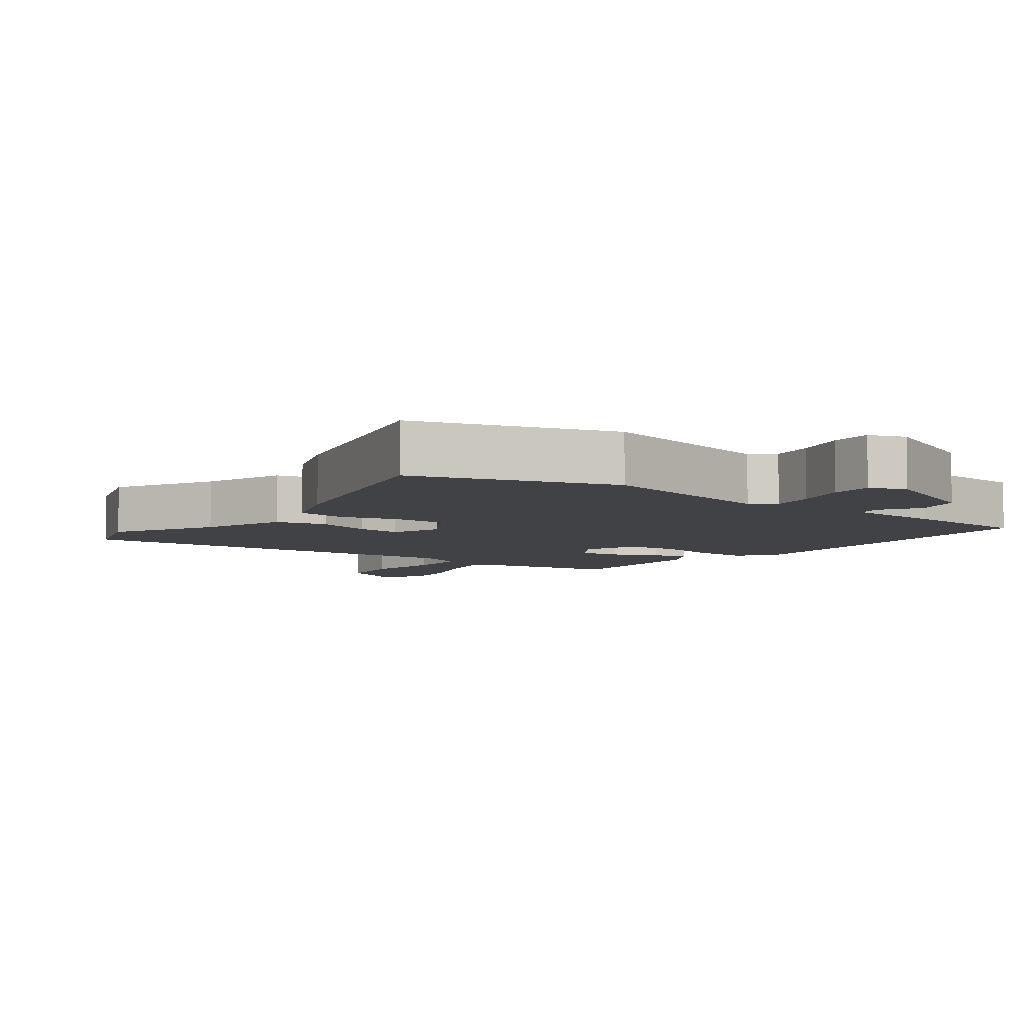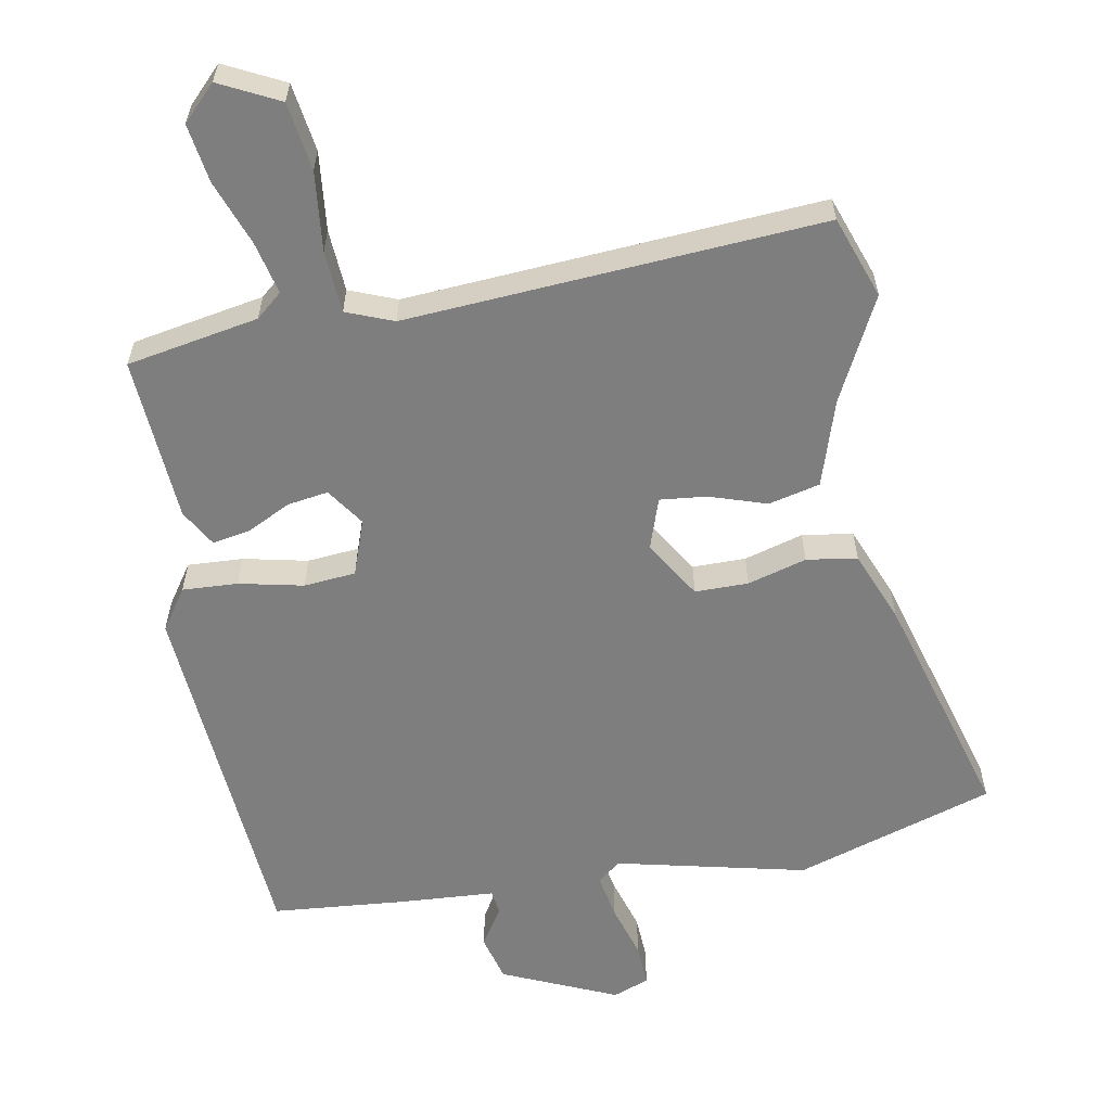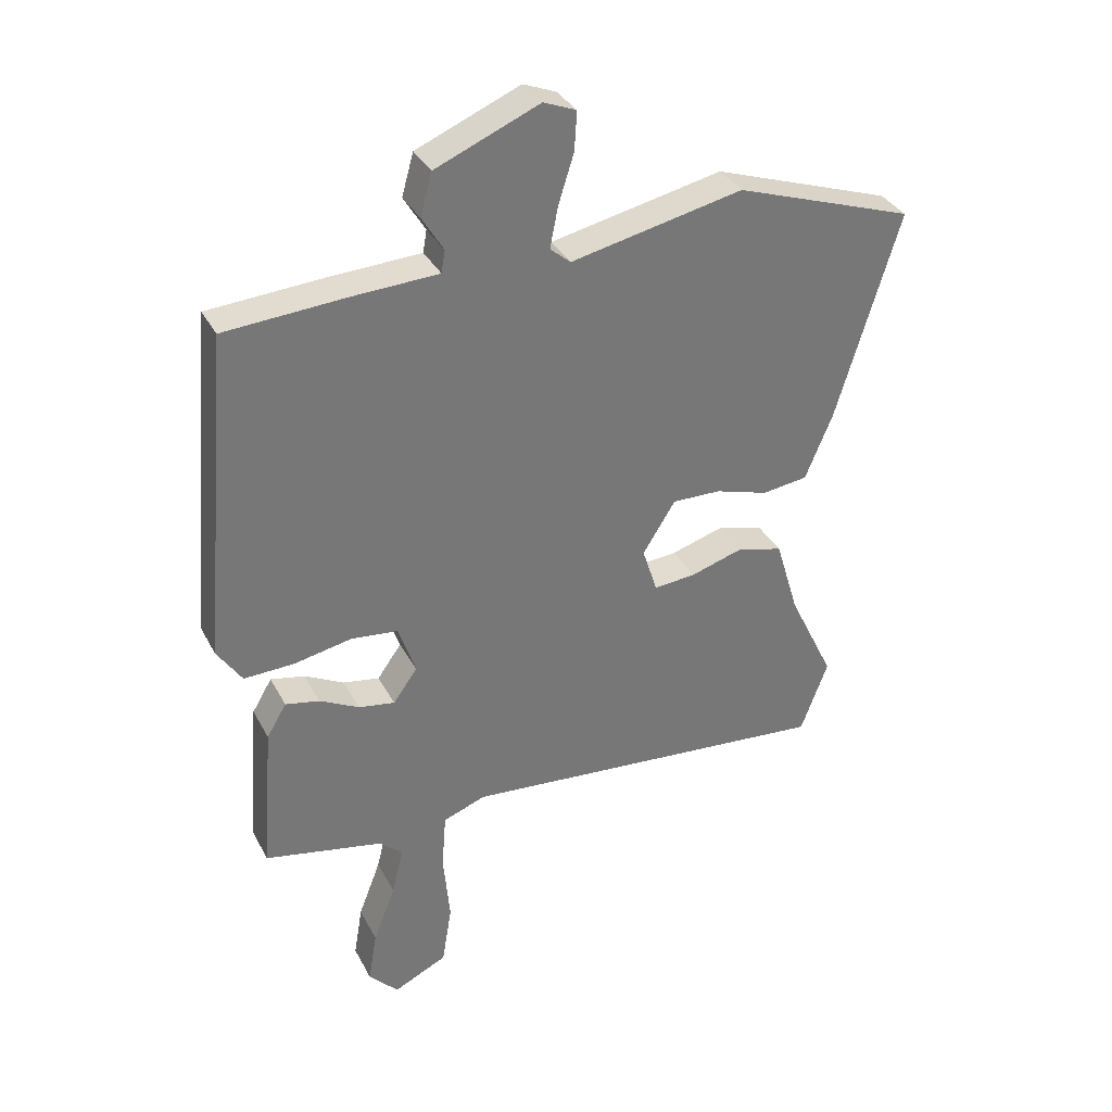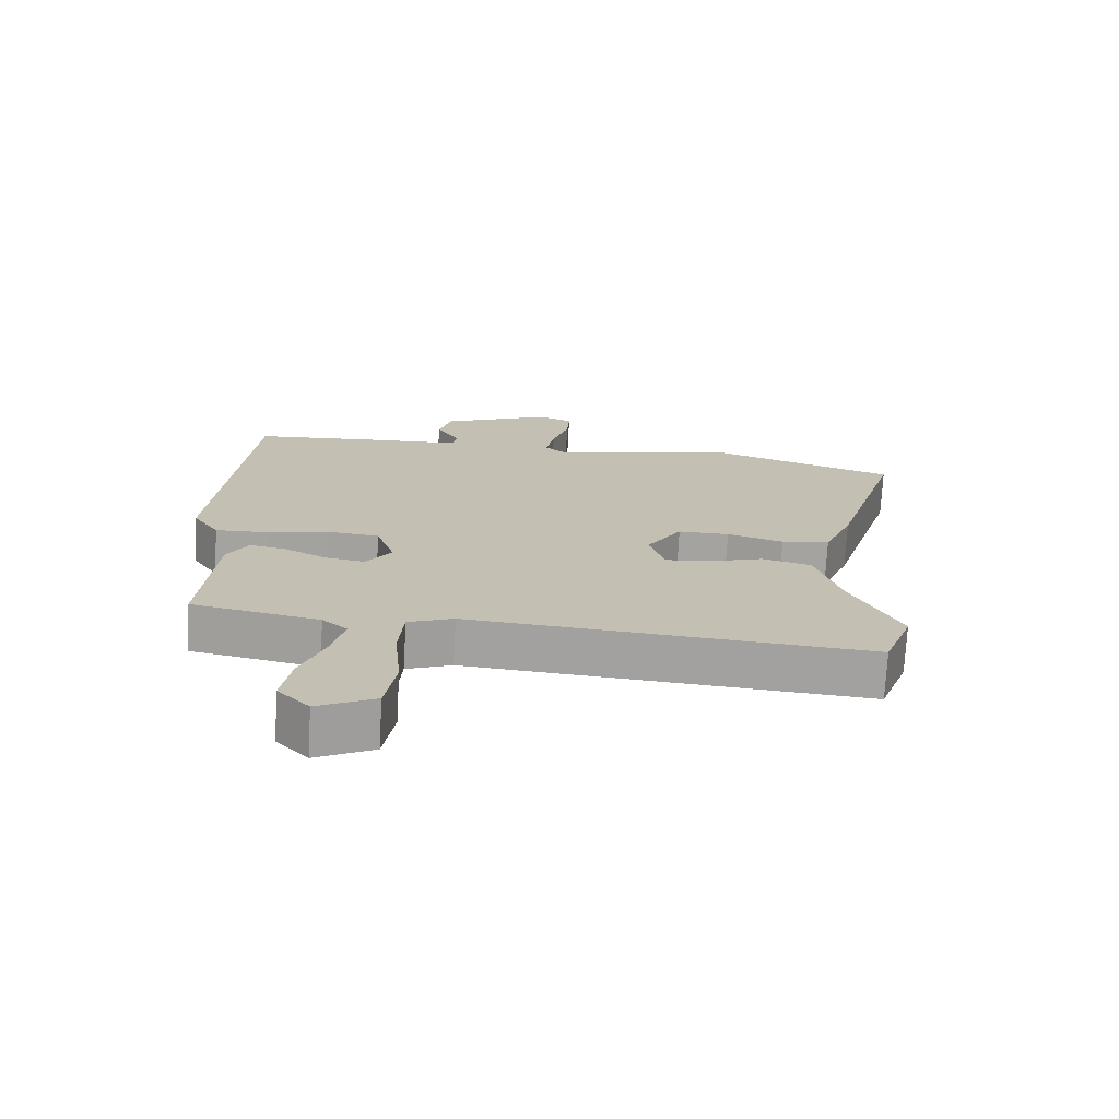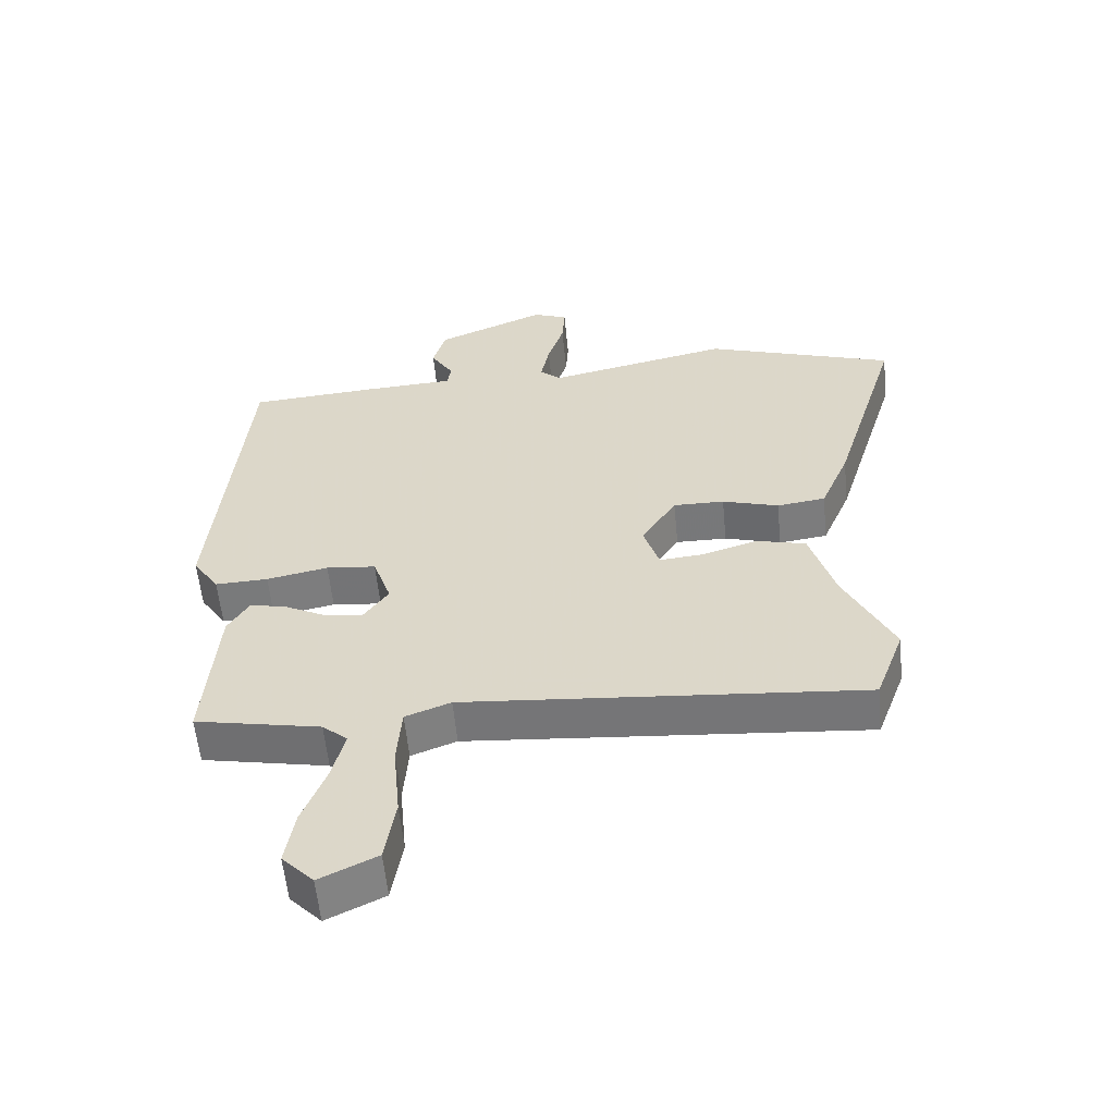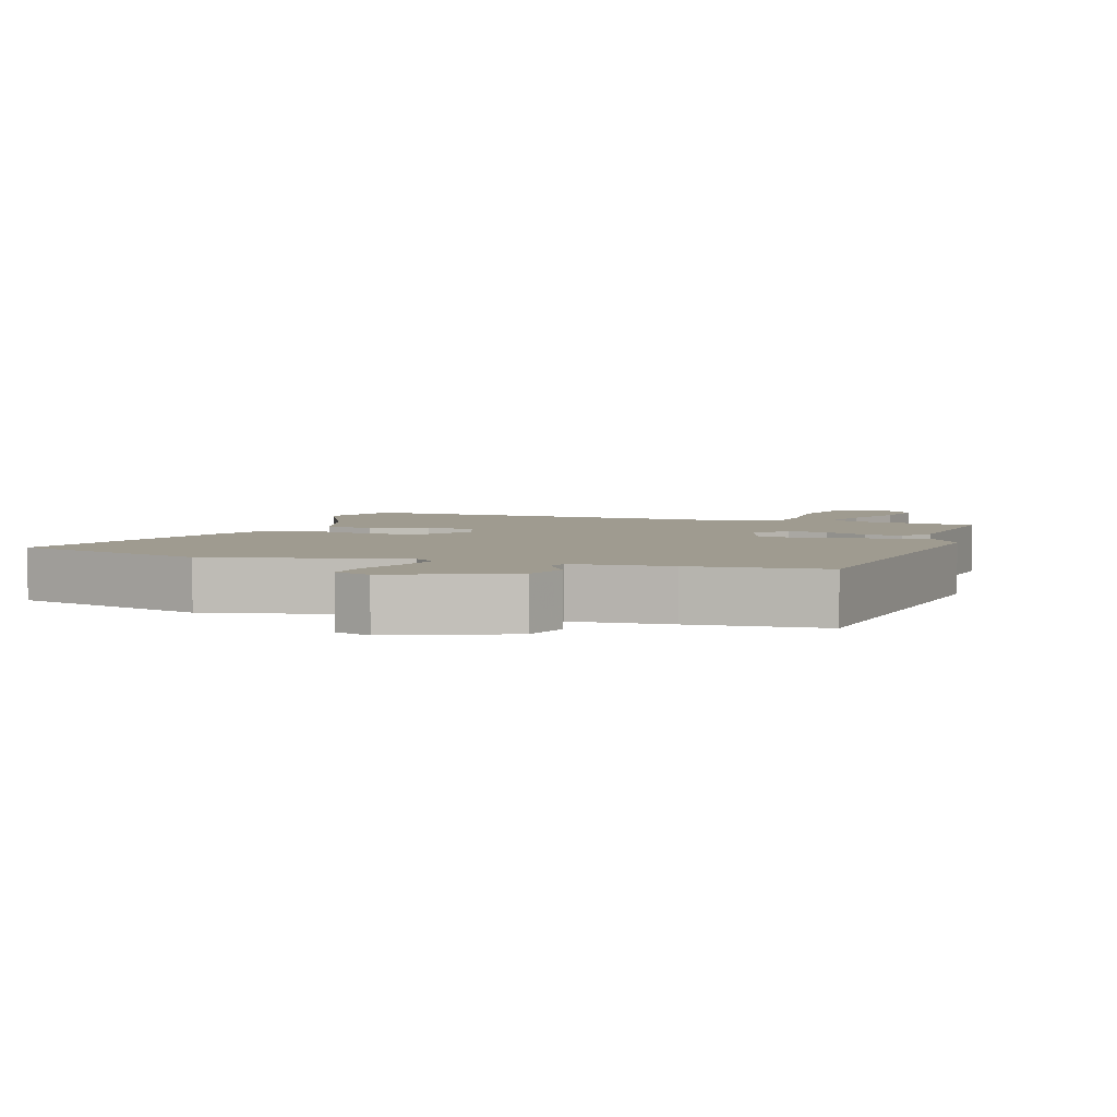
<metadata>
{"format":"obj","ext":"obj","renderer":"f3d","projection":"perspective","resolution":1024,"background":"white","views":[{"elev":-6.2,"azim":-38.4,"up":"+Y"},{"elev":-59.4,"azim":-170.5,"up":"+Y"},{"elev":34.3,"azim":155.6,"up":"+Z"},{"elev":-72.8,"azim":176.9,"up":"+Z"},{"elev":-57.6,"azim":-174.5,"up":"+Z"},{"elev":4.0,"azim":18.4,"up":"+Y"}]}
</metadata>
<code>
v -0.616 0.07 0.461
v -0.326 0.07 0.559
v -0.047 0.07 0.499
v -0.014 0.07 0.527
v -0.027 0.07 0.593
v -0.052 0.07 0.672
v -0.056 0.07 0.735
v -0.003 0.07 0.756
v 0.165 0.07 0.685
v 0.184 0.07 0.617
v 0.149 0.07 0.56
v 0.155 0.07 0.524
v 0.297 0.07 0.517
v 0.49 0.07 0.503
v 0.537 0.07 -0.031
v 0.497 0.07 -0.091
v 0.416 0.07 -0.088
v 0.322 0.07 -0.069
v 0.246 0.07 -0.077
v 0.218 0.07 -0.159
v 0.257 0.07 -0.214
v 0.316 0.07 -0.204
v 0.38 0.07 -0.171
v 0.435 0.07 -0.16
v 0.467 0.07 -0.214
v 0.486 0.07 -0.456
v 0.294 0.07 -0.494
v 0.256 0.07 -0.527
v 0.275 0.07 -0.604
v 0.311 0.07 -0.698
v 0.325 0.07 -0.783
v 0.277 0.07 -0.833
v 0.19 0.07 -0.791
v 0.174 0.07 -0.692
v 0.185 0.07 -0.576
v 0.178 0.07 -0.485
v 0.109 0.07 -0.459
v -0.497 0.07 -0.509
v -0.541 0.07 -0.39
v -0.467 0.07 -0.238
v -0.429 0.07 -0.112
v -0.354 0.07 -0.093
v -0.27 0.07 -0.119
v -0.202 0.07 -0.125
v -0.178 0.07 -0.05
v -0.231 0.07 0.034
v -0.309 0.07 0.033
v -0.395 0.07 0.007
v -0.469 0.07 0.017
v -0.513 0.07 0.122
v -0.616 0 0.461
v -0.326 0 0.559
v -0.047 0 0.499
v -0.014 0 0.527
v -0.027 0 0.593
v -0.052 0 0.672
v -0.056 0 0.735
v -0.003 0 0.756
v 0.165 0 0.685
v 0.184 0 0.617
v 0.149 0 0.56
v 0.155 0 0.524
v 0.297 0 0.517
v 0.49 0 0.503
v 0.537 0 -0.031
v 0.497 0 -0.091
v 0.416 0 -0.088
v 0.322 0 -0.069
v 0.246 0 -0.077
v 0.218 0 -0.159
v 0.257 0 -0.214
v 0.316 0 -0.204
v 0.38 0 -0.171
v 0.435 0 -0.16
v 0.467 0 -0.214
v 0.486 0 -0.456
v 0.294 0 -0.494
v 0.256 0 -0.527
v 0.275 0 -0.604
v 0.311 0 -0.698
v 0.325 0 -0.783
v 0.277 0 -0.833
v 0.19 0 -0.791
v 0.174 0 -0.692
v 0.185 0 -0.576
v 0.178 0 -0.485
v 0.109 0 -0.459
v -0.497 0 -0.509
v -0.541 0 -0.39
v -0.467 0 -0.238
v -0.429 0 -0.112
v -0.354 0 -0.093
v -0.27 0 -0.119
v -0.202 0 -0.125
v -0.178 0 -0.05
v -0.231 0 0.034
v -0.309 0 0.033
v -0.395 0 0.007
v -0.469 0 0.017
v -0.513 0 0.122
f 47 48 49 50
f 46 47 50 1
f 40 41 42 43
f 40 43 44
f 37 38 39 40
f 36 37 40 44
f 32 33 34 35
f 32 35 36
f 29 30 31 32
f 28 29 32 36
f 27 28 36 44
f 22 23 24 25
f 21 22 25 26
f 15 16 17 18
f 15 18 19
f 12 13 14 15
f 12 15 19
f 11 12 19 20
f 9 10 11
f 8 9 11
f 5 6 7 8
f 4 5 8 11
f 3 4 11 20
f 46 1 2 3
f 45 46 3 20
f 44 45 20 21
f 21 26 27 44
f 100 99 98 97
f 51 100 97 96
f 93 92 91 90
f 94 93 90
f 90 89 88 87
f 94 90 87 86
f 85 84 83 82
f 86 85 82
f 82 81 80 79
f 86 82 79 78
f 94 86 78 77
f 75 74 73 72
f 76 75 72 71
f 68 67 66 65
f 69 68 65
f 65 64 63 62
f 69 65 62
f 70 69 62 61
f 61 60 59
f 61 59 58
f 58 57 56 55
f 61 58 55 54
f 70 61 54 53
f 53 52 51 96
f 70 53 96 95
f 71 70 95 94
f 94 77 76 71
f 1 51 52 2
f 2 52 53 3
f 3 53 54 4
f 4 54 55 5
f 5 55 56 6
f 6 56 57 7
f 7 57 58 8
f 8 58 59 9
f 9 59 60 10
f 10 60 61 11
f 11 61 62 12
f 12 62 63 13
f 13 63 64 14
f 14 64 65 15
f 15 65 66 16
f 16 66 67 17
f 17 67 68 18
f 18 68 69 19
f 19 69 70 20
f 20 70 71 21
f 21 71 72 22
f 22 72 73 23
f 23 73 74 24
f 24 74 75 25
f 25 75 76 26
f 26 76 77 27
f 27 77 78 28
f 28 78 79 29
f 29 79 80 30
f 30 80 81 31
f 31 81 82 32
f 32 82 83 33
f 33 83 84 34
f 34 84 85 35
f 35 85 86 36
f 36 86 87 37
f 37 87 88 38
f 38 88 89 39
f 39 89 90 40
f 40 90 91 41
f 41 91 92 42
f 42 92 93 43
f 43 93 94 44
f 44 94 95 45
f 45 95 96 46
f 46 96 97 47
f 47 97 98 48
f 48 98 99 49
f 49 99 100 50
f 50 100 51 1

</code>
